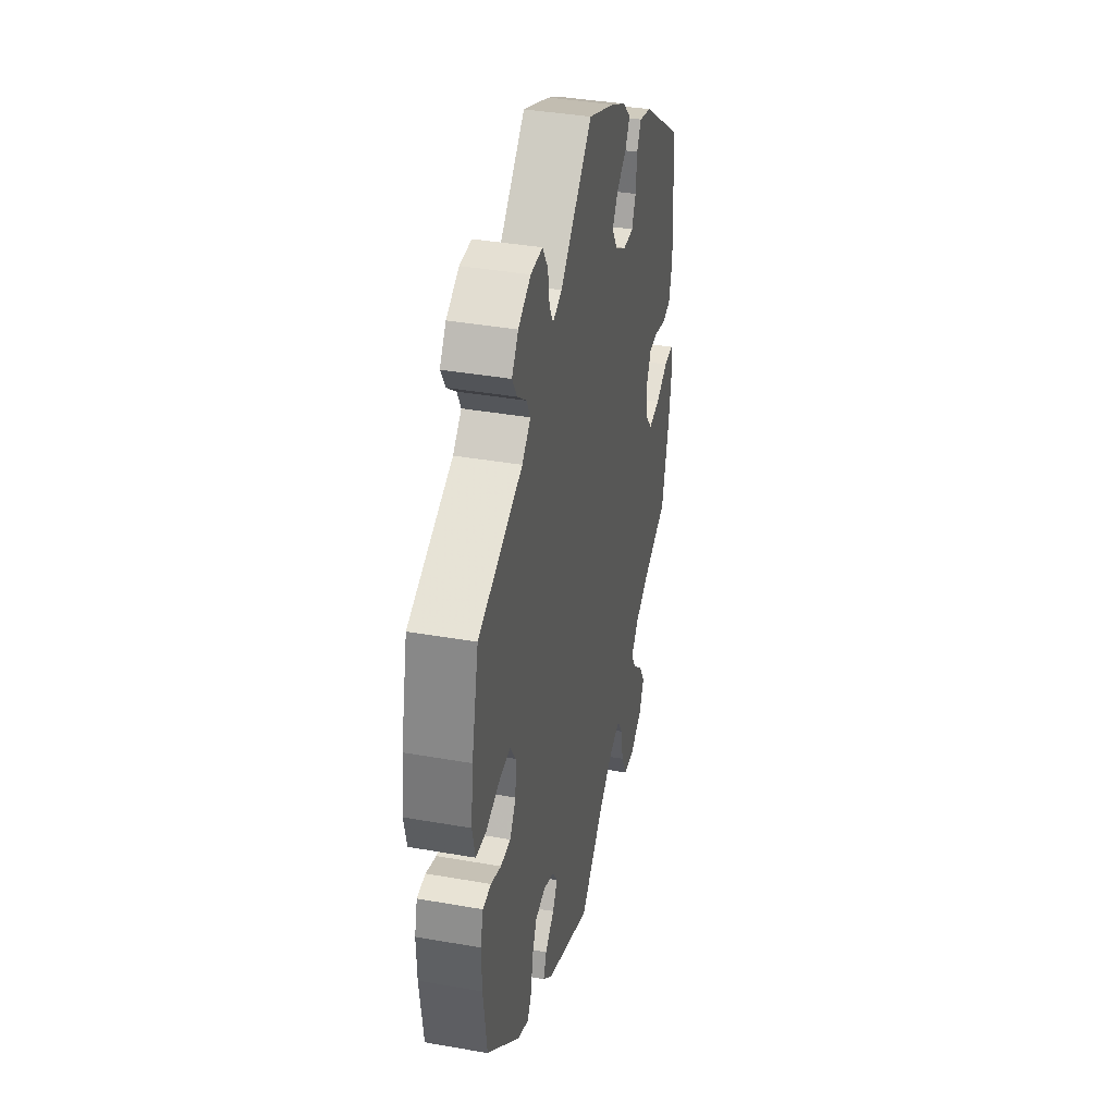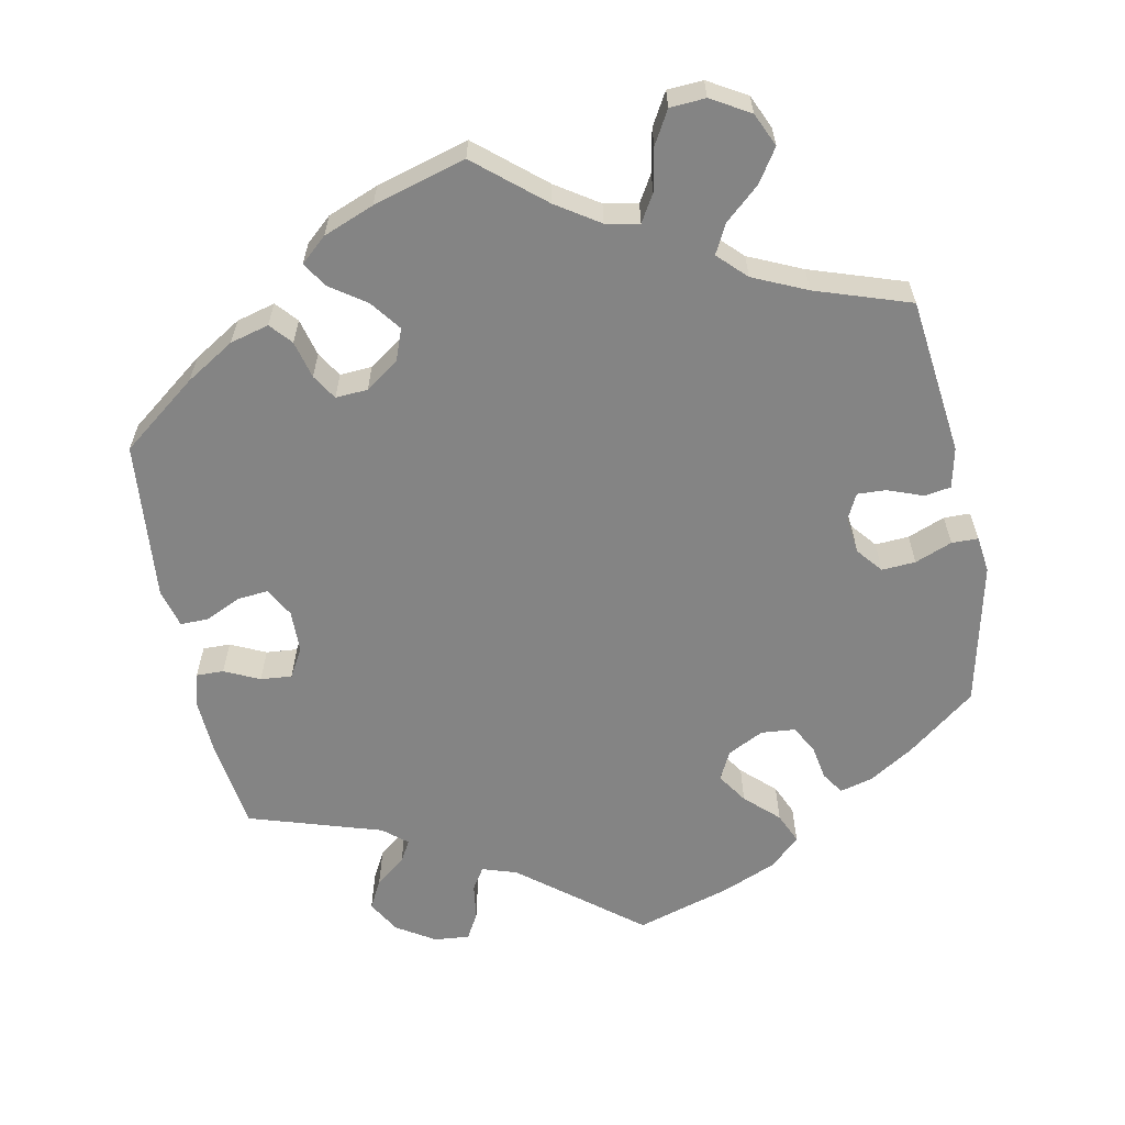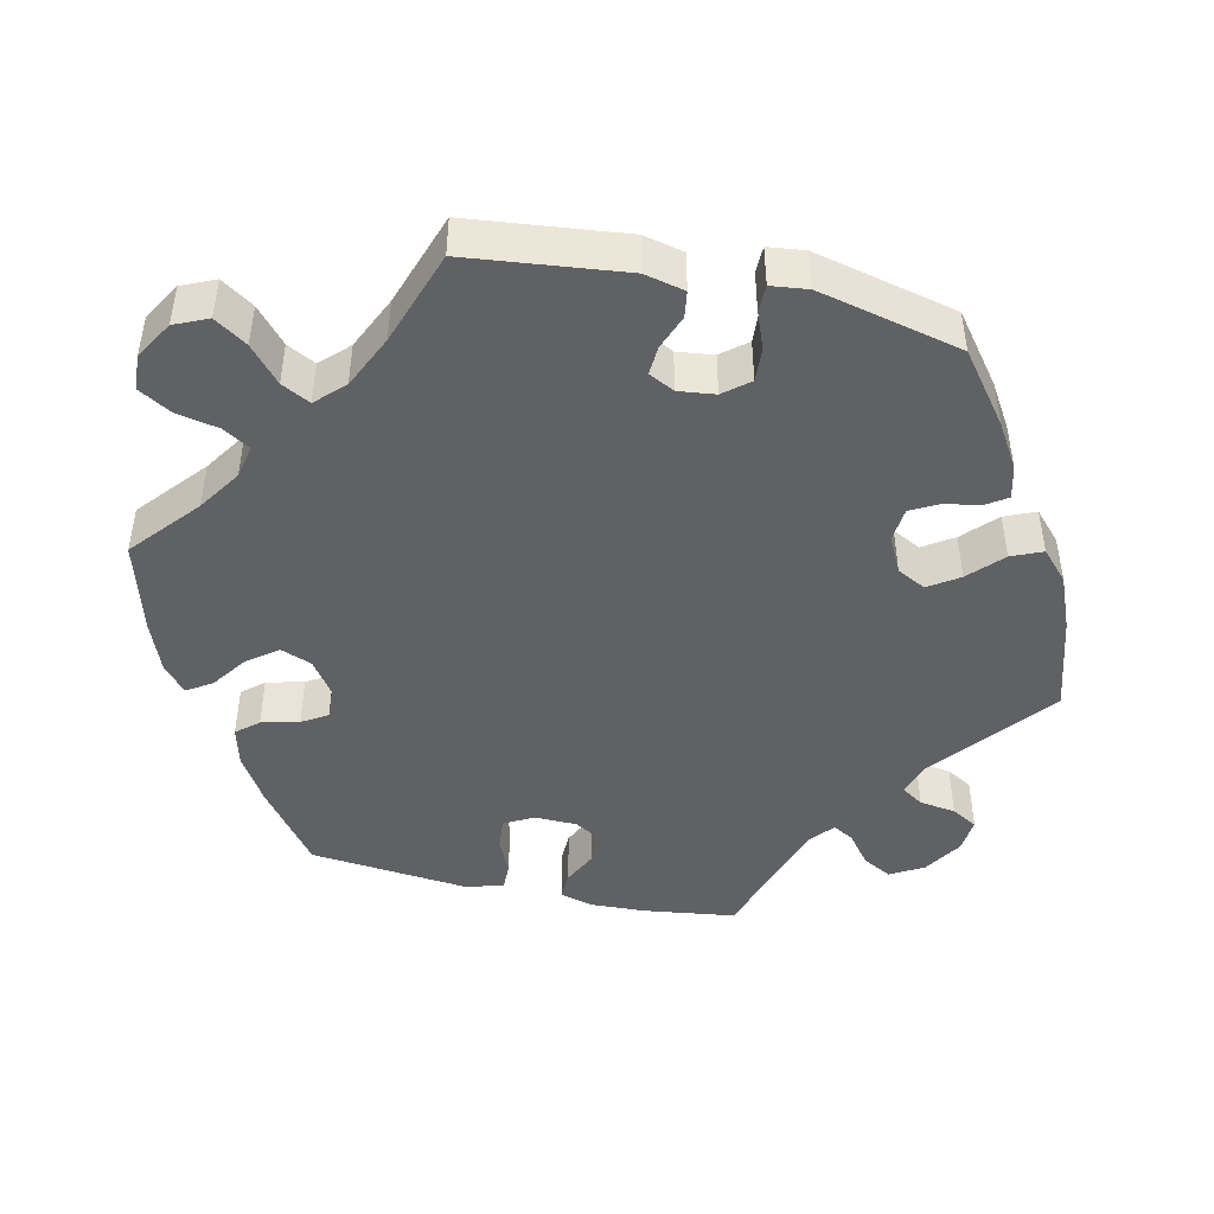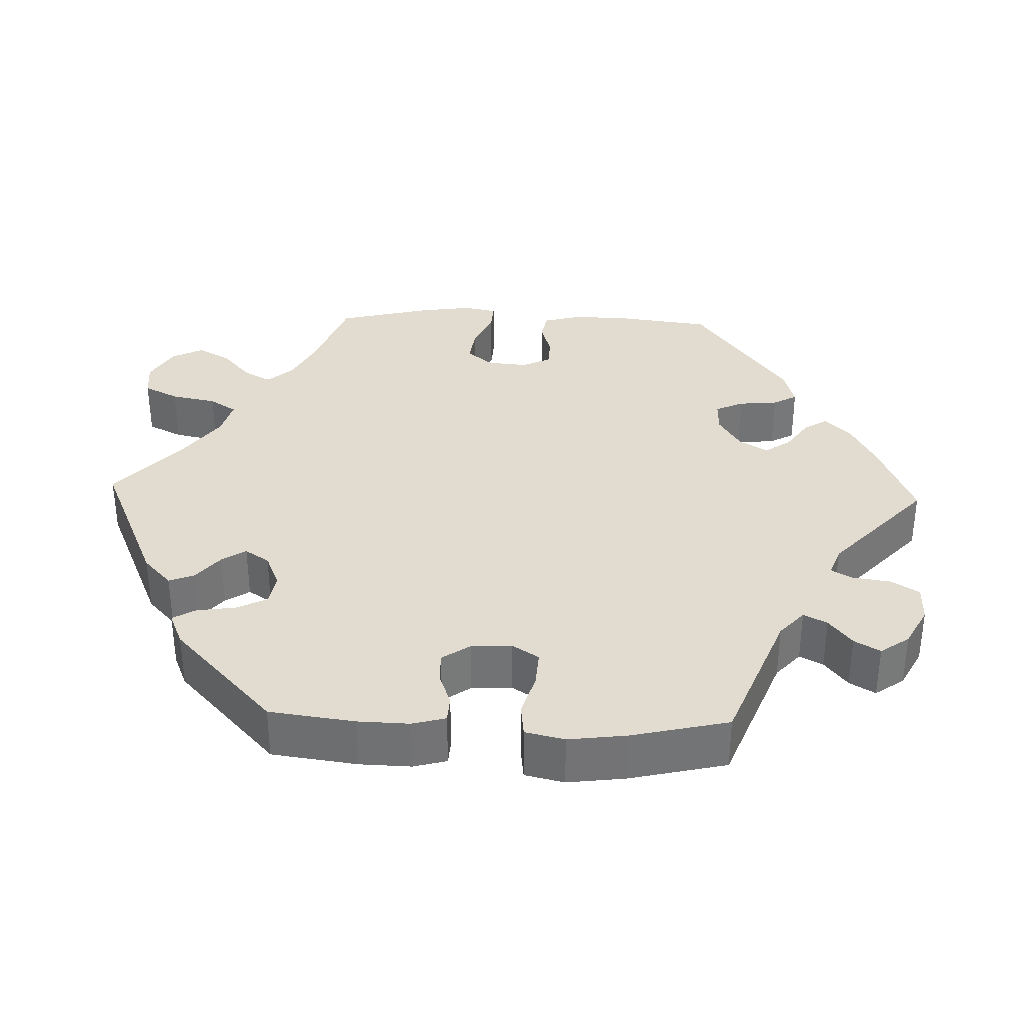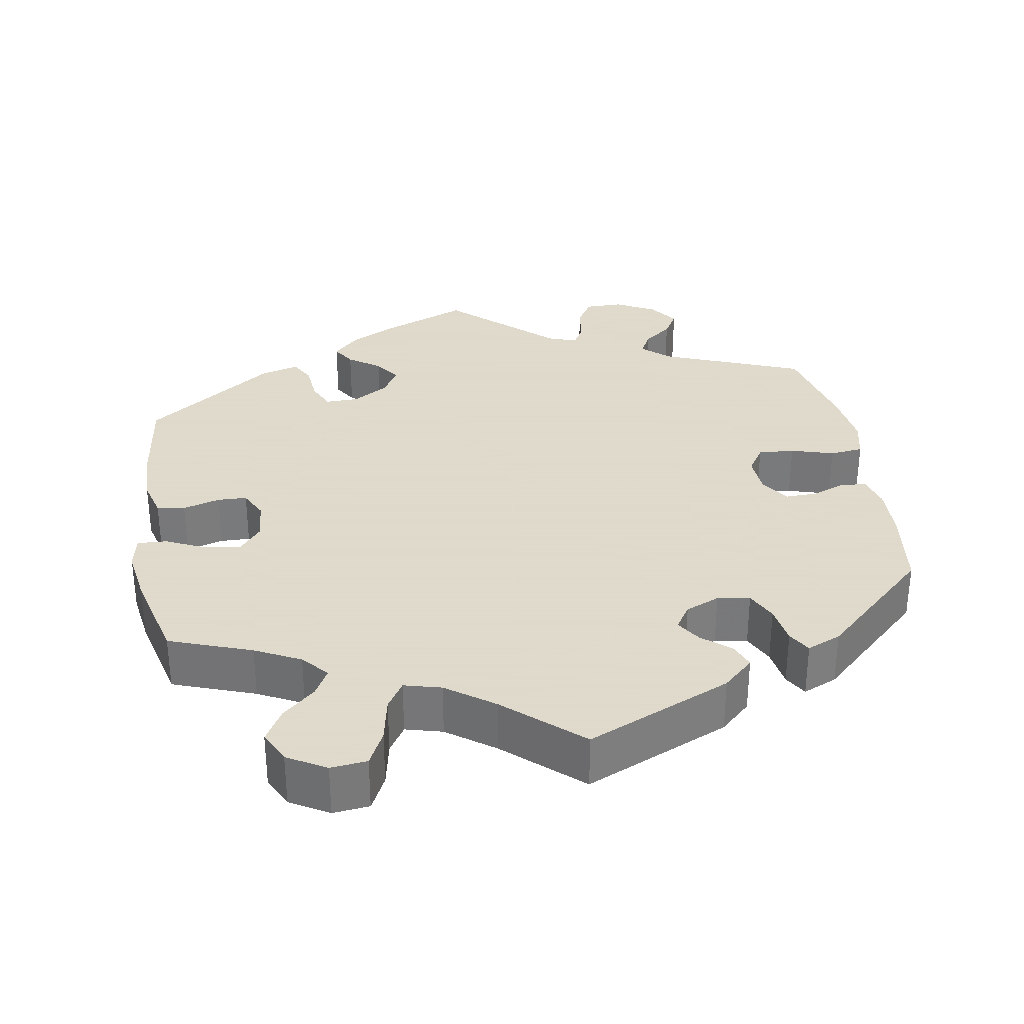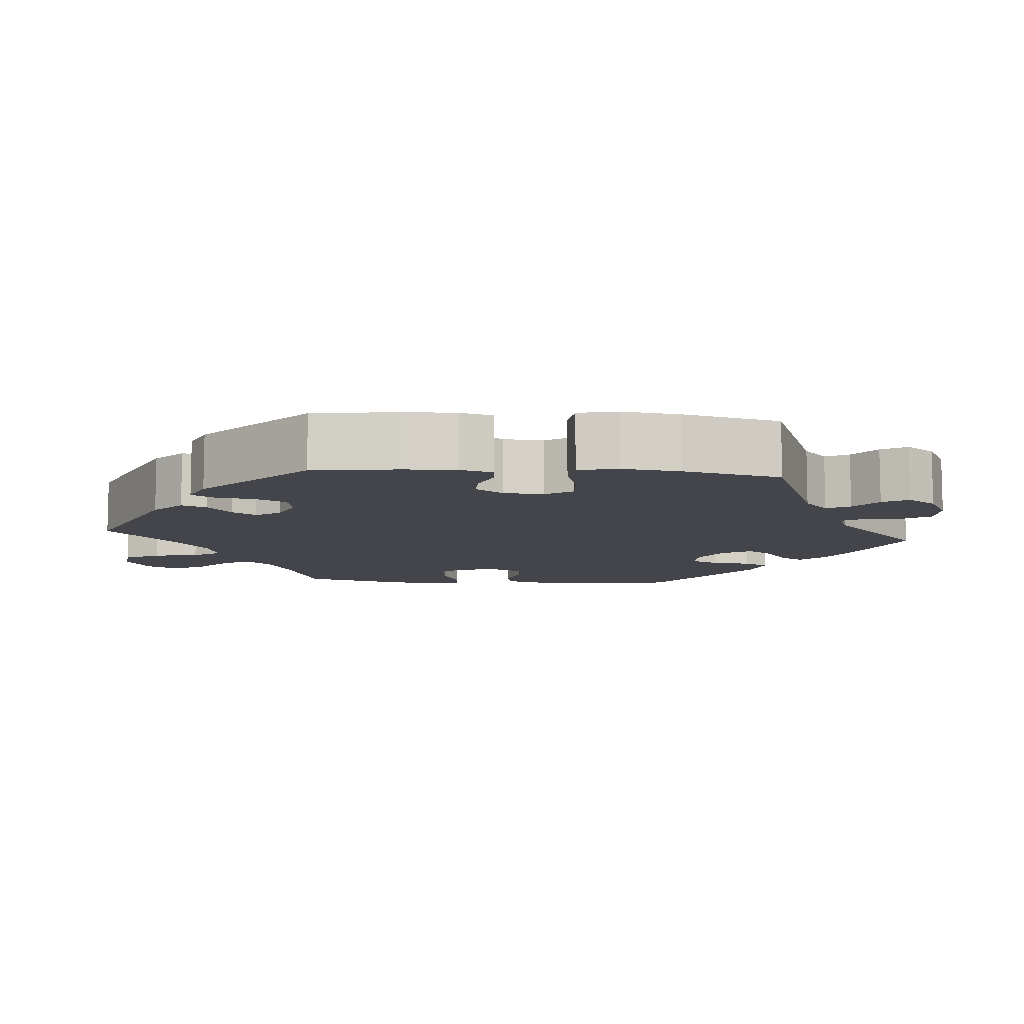
<metadata>
{"format":"obj","ext":"obj","renderer":"f3d","projection":"perspective","resolution":1024,"background":"white","views":[{"elev":38.2,"azim":-77.4,"up":"+Z"},{"elev":-61.3,"azim":131.4,"up":"+Y"},{"elev":-45.8,"azim":-162.8,"up":"+Y"},{"elev":34.4,"azim":-88.0,"up":"+Y"},{"elev":32.4,"azim":170.6,"up":"+Y"},{"elev":-9.3,"azim":-94.7,"up":"+Y"}]}
</metadata>
<code>
v -0.314 0.07 0.362
v -0.278 0.07 0.394
v -0.294 0.07 0.425
v -0.332 0.07 0.455
v -0.352 0.07 0.489
v -0.325 0.07 0.527
v -0.272 0.07 0.555
v -0.222 0.07 0.555
v -0.199 0.07 0.518
v -0.192 0.07 0.468
v -0.176 0.07 0.44
v -0.137 0.07 0.454
v -0.001 0.07 0.578
v 0.112 0.07 0.532
v 0.176 0.07 0.499
v 0.209 0.07 0.466
v 0.19 0.07 0.435
v 0.148 0.07 0.406
v 0.124 0.07 0.372
v 0.146 0.07 0.334
v 0.194 0.07 0.305
v 0.238 0.07 0.304
v 0.255 0.07 0.341
v 0.26 0.07 0.393
v 0.278 0.07 0.425
v 0.329 0.07 0.411
v 0.5 0.07 0.289
v 0.516 0.07 0.164
v 0.518 0.07 0.089
v 0.504 0.07 0.038
v 0.467 0.07 0.031
v 0.418 0.07 0.045
v 0.379 0.07 0.044
v 0.36 0.07 0.006
v 0.365 0.07 -0.048
v 0.393 0.07 -0.082
v 0.442 0.07 -0.076
v 0.494 0.07 -0.052
v 0.533 0.07 -0.05
v 0.542 0.07 -0.095
v 0.531 0.07 -0.166
v 0.5 0.07 -0.289
v 0.391 0.07 -0.328
v 0.331 0.07 -0.358
v 0.301 0.07 -0.392
v 0.321 0.07 -0.428
v 0.364 0.07 -0.466
v 0.389 0.07 -0.509
v 0.368 0.07 -0.551
v 0.317 0.07 -0.58
v 0.269 0.07 -0.575
v 0.246 0.07 -0.529
v 0.234 0.07 -0.469
v 0.211 0.07 -0.433
v 0.162 0.07 -0.446
v 0.099 0.07 -0.491
v 0 0.07 -0.578
v -0.191 0.07 -0.495
v -0.231 0.07 -0.458
v -0.218 0.07 -0.425
v -0.18 0.07 -0.394
v -0.159 0.07 -0.362
v -0.18 0.07 -0.33
v -0.225 0.07 -0.311
v -0.268 0.07 -0.318
v -0.288 0.07 -0.358
v -0.296 0.07 -0.41
v -0.314 0.07 -0.44
v -0.359 0.07 -0.421
v -0.501 0.07 -0.289
v -0.516 0.07 -0.176
v -0.518 0.07 -0.108
v -0.506 0.07 -0.064
v -0.471 0.07 -0.062
v -0.428 0.07 -0.078
v -0.386 0.07 -0.079
v -0.36 0.07 -0.042
v -0.357 0.07 0.011
v -0.38 0.07 0.047
v -0.428 0.07 0.044
v -0.485 0.07 0.027
v -0.529 0.07 0.032
v -0.541 0.07 0.084
v -0.531 0.07 0.161
v -0.501 0.07 0.289
v -0.314 0 0.362
v -0.278 0 0.394
v -0.294 0 0.425
v -0.332 0 0.455
v -0.352 0 0.489
v -0.325 0 0.527
v -0.272 0 0.555
v -0.222 0 0.555
v -0.199 0 0.518
v -0.192 0 0.468
v -0.176 0 0.44
v -0.137 0 0.454
v -0.001 0 0.578
v 0.112 0 0.532
v 0.176 0 0.499
v 0.209 0 0.466
v 0.19 0 0.435
v 0.148 0 0.406
v 0.124 0 0.372
v 0.146 0 0.334
v 0.194 0 0.305
v 0.238 0 0.304
v 0.255 0 0.341
v 0.26 0 0.393
v 0.278 0 0.425
v 0.329 0 0.411
v 0.5 0 0.289
v 0.516 0 0.164
v 0.518 0 0.089
v 0.504 0 0.038
v 0.467 0 0.031
v 0.418 0 0.045
v 0.379 0 0.044
v 0.36 0 0.006
v 0.365 0 -0.048
v 0.393 0 -0.082
v 0.442 0 -0.076
v 0.494 0 -0.052
v 0.533 0 -0.05
v 0.542 0 -0.095
v 0.531 0 -0.166
v 0.5 0 -0.289
v 0.391 0 -0.328
v 0.331 0 -0.358
v 0.301 0 -0.392
v 0.321 0 -0.428
v 0.364 0 -0.466
v 0.389 0 -0.509
v 0.368 0 -0.551
v 0.317 0 -0.58
v 0.269 0 -0.575
v 0.246 0 -0.529
v 0.234 0 -0.469
v 0.211 0 -0.433
v 0.162 0 -0.446
v 0.099 0 -0.491
v 0 0 -0.578
v -0.191 0 -0.495
v -0.231 0 -0.458
v -0.218 0 -0.425
v -0.18 0 -0.394
v -0.159 0 -0.362
v -0.18 0 -0.33
v -0.225 0 -0.311
v -0.268 0 -0.318
v -0.288 0 -0.358
v -0.296 0 -0.41
v -0.314 0 -0.44
v -0.359 0 -0.421
v -0.501 0 -0.289
v -0.516 0 -0.176
v -0.518 0 -0.108
v -0.506 0 -0.064
v -0.471 0 -0.062
v -0.428 0 -0.078
v -0.386 0 -0.079
v -0.36 0 -0.042
v -0.357 0 0.011
v -0.38 0 0.047
v -0.428 0 0.044
v -0.485 0 0.027
v -0.529 0 0.032
v -0.541 0 0.084
v -0.531 0 0.161
v -0.501 0 0.289
f 84 85 1
f 83 84 1 2
f 80 81 82 83
f 79 80 83 2
f 78 79 2
f 77 78 2
f 72 73 74 75
f 72 75 76
f 71 72 76
f 70 71 76
f 69 70 76 77
f 66 67 68 69
f 65 66 69 77
f 58 59 60 61
f 56 57 58 61
f 55 56 61 62
f 54 55 62 63
f 50 51 52 53
f 50 53 54
f 49 50 54
f 46 47 48 49
f 45 46 49 54
f 44 45 54 63
f 40 41 42 43
f 37 38 39 40
f 36 37 40 43
f 35 36 43 44
f 29 30 31 32
f 29 32 33
f 28 29 33
f 27 28 33
f 26 27 33 34
f 23 24 25 26
f 22 23 26 34
f 15 16 17 18
f 15 18 19
f 12 13 14 15
f 11 12 15 19
f 7 8 9 10
f 7 10 11
f 6 7 11
f 3 4 5 6
f 2 3 6 11
f 64 65 77 2
f 21 22 34 35
f 20 21 35 44
f 20 44 63 64
f 19 20 64
f 2 11 19 64
f 86 170 169
f 87 86 169 168
f 168 167 166 165
f 87 168 165 164
f 87 164 163
f 87 163 162
f 160 159 158 157
f 161 160 157
f 161 157 156
f 161 156 155
f 162 161 155 154
f 154 153 152 151
f 162 154 151 150
f 146 145 144 143
f 146 143 142 141
f 147 146 141 140
f 148 147 140 139
f 138 137 136 135
f 139 138 135
f 139 135 134
f 134 133 132 131
f 139 134 131 130
f 148 139 130 129
f 128 127 126 125
f 125 124 123 122
f 128 125 122 121
f 129 128 121 120
f 117 116 115 114
f 118 117 114
f 118 114 113
f 118 113 112
f 119 118 112 111
f 111 110 109 108
f 119 111 108 107
f 103 102 101 100
f 104 103 100
f 100 99 98 97
f 104 100 97 96
f 95 94 93 92
f 96 95 92
f 96 92 91
f 91 90 89 88
f 96 91 88 87
f 87 162 150 149
f 120 119 107 106
f 129 120 106 105
f 149 148 129 105
f 149 105 104
f 149 104 96 87
f 1 86 87 2
f 2 87 88 3
f 3 88 89 4
f 4 89 90 5
f 5 90 91 6
f 6 91 92 7
f 7 92 93 8
f 8 93 94 9
f 9 94 95 10
f 10 95 96 11
f 11 96 97 12
f 12 97 98 13
f 13 98 99 14
f 14 99 100 15
f 15 100 101 16
f 16 101 102 17
f 17 102 103 18
f 18 103 104 19
f 19 104 105 20
f 20 105 106 21
f 21 106 107 22
f 22 107 108 23
f 23 108 109 24
f 24 109 110 25
f 25 110 111 26
f 26 111 112 27
f 27 112 113 28
f 28 113 114 29
f 29 114 115 30
f 30 115 116 31
f 31 116 117 32
f 32 117 118 33
f 33 118 119 34
f 34 119 120 35
f 35 120 121 36
f 36 121 122 37
f 37 122 123 38
f 38 123 124 39
f 39 124 125 40
f 40 125 126 41
f 41 126 127 42
f 42 127 128 43
f 43 128 129 44
f 44 129 130 45
f 45 130 131 46
f 46 131 132 47
f 47 132 133 48
f 48 133 134 49
f 49 134 135 50
f 50 135 136 51
f 51 136 137 52
f 52 137 138 53
f 53 138 139 54
f 54 139 140 55
f 55 140 141 56
f 56 141 142 57
f 57 142 143 58
f 58 143 144 59
f 59 144 145 60
f 60 145 146 61
f 61 146 147 62
f 62 147 148 63
f 63 148 149 64
f 64 149 150 65
f 65 150 151 66
f 66 151 152 67
f 67 152 153 68
f 68 153 154 69
f 69 154 155 70
f 70 155 156 71
f 71 156 157 72
f 72 157 158 73
f 73 158 159 74
f 74 159 160 75
f 75 160 161 76
f 76 161 162 77
f 77 162 163 78
f 78 163 164 79
f 79 164 165 80
f 80 165 166 81
f 81 166 167 82
f 82 167 168 83
f 83 168 169 84
f 84 169 170 85
f 85 170 86 1

</code>
